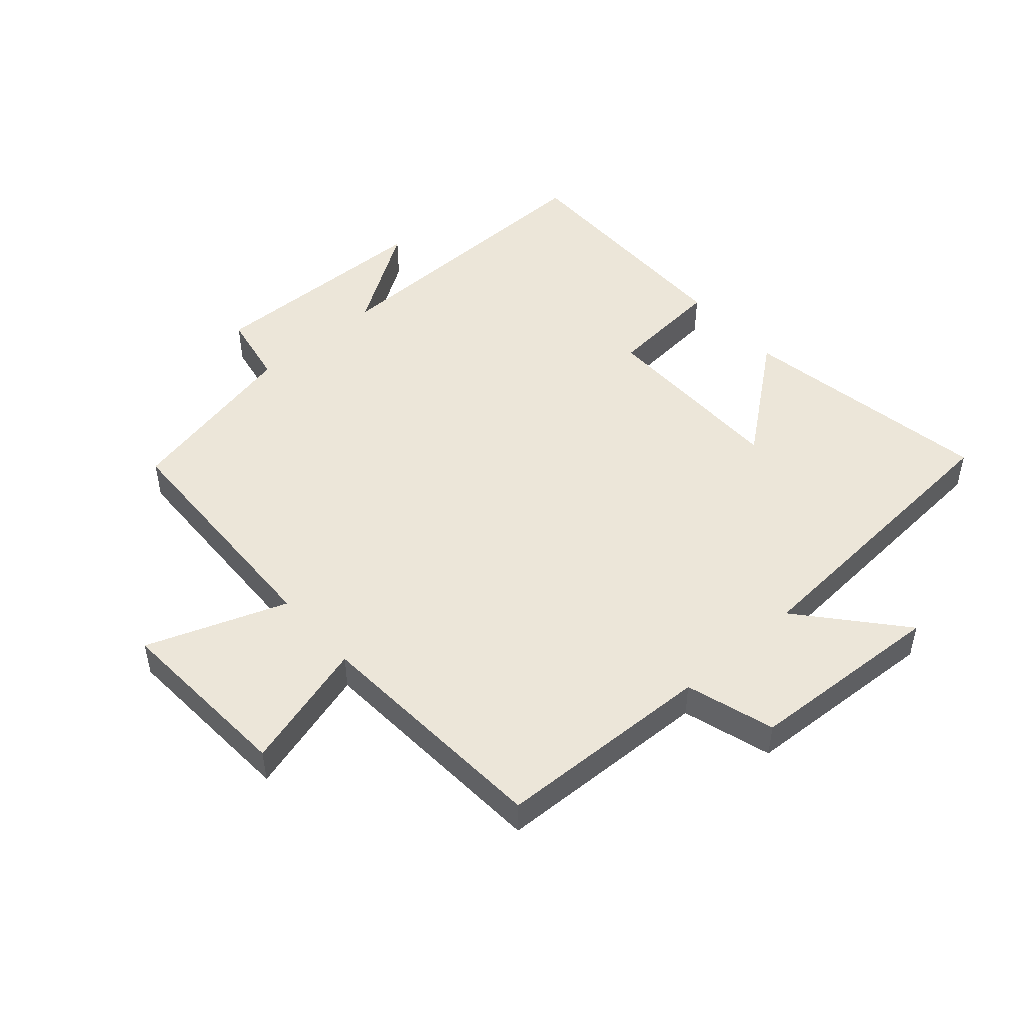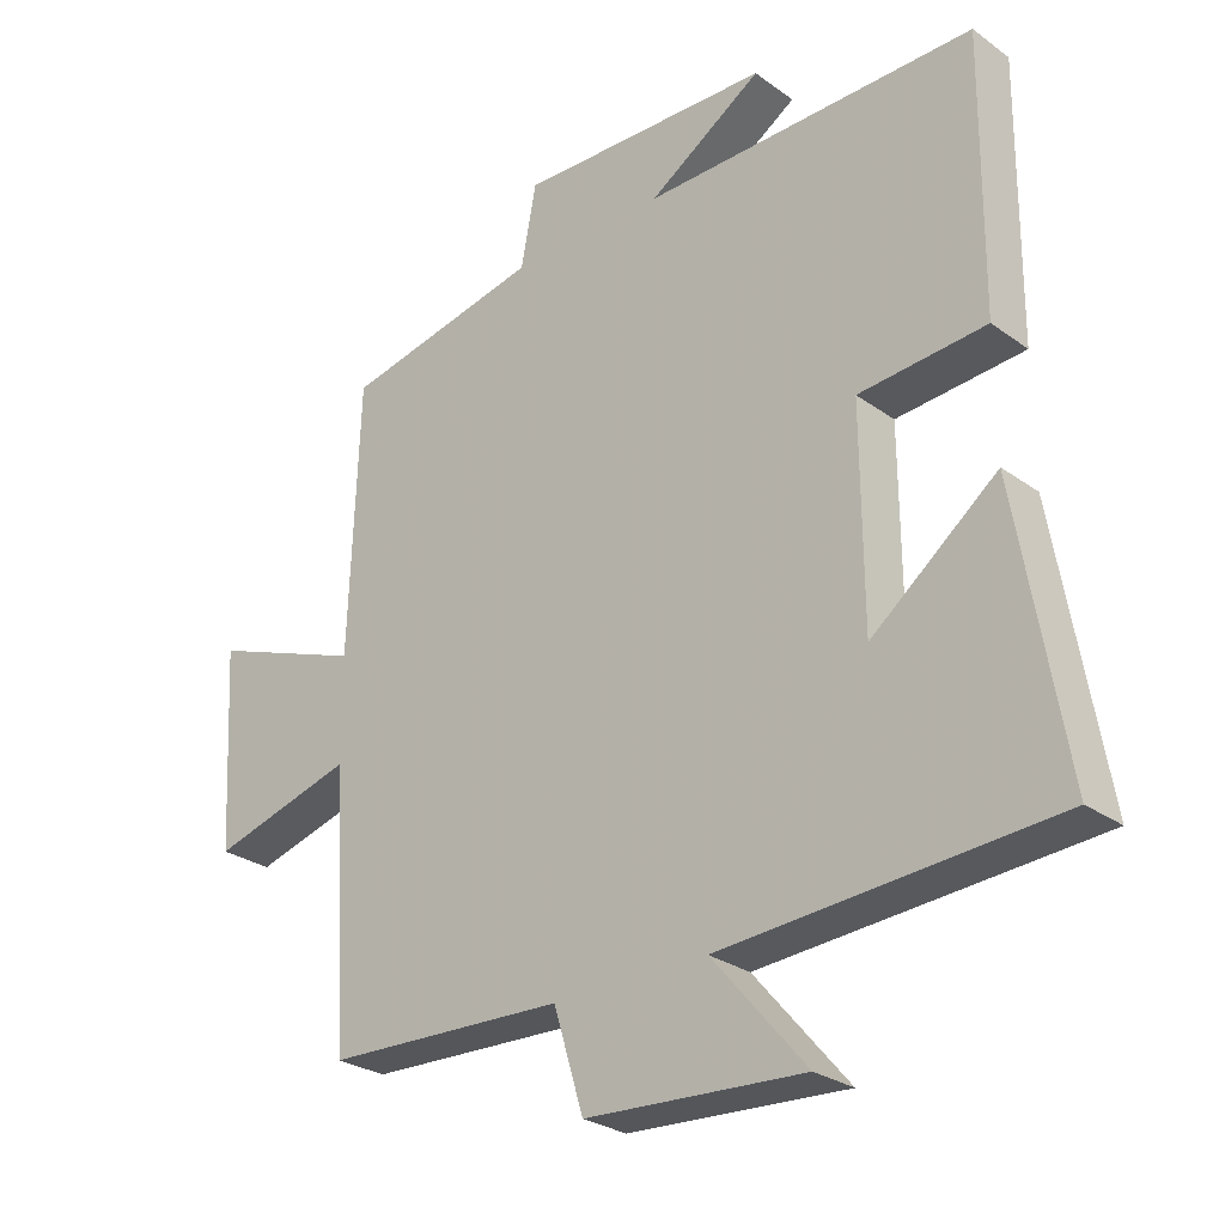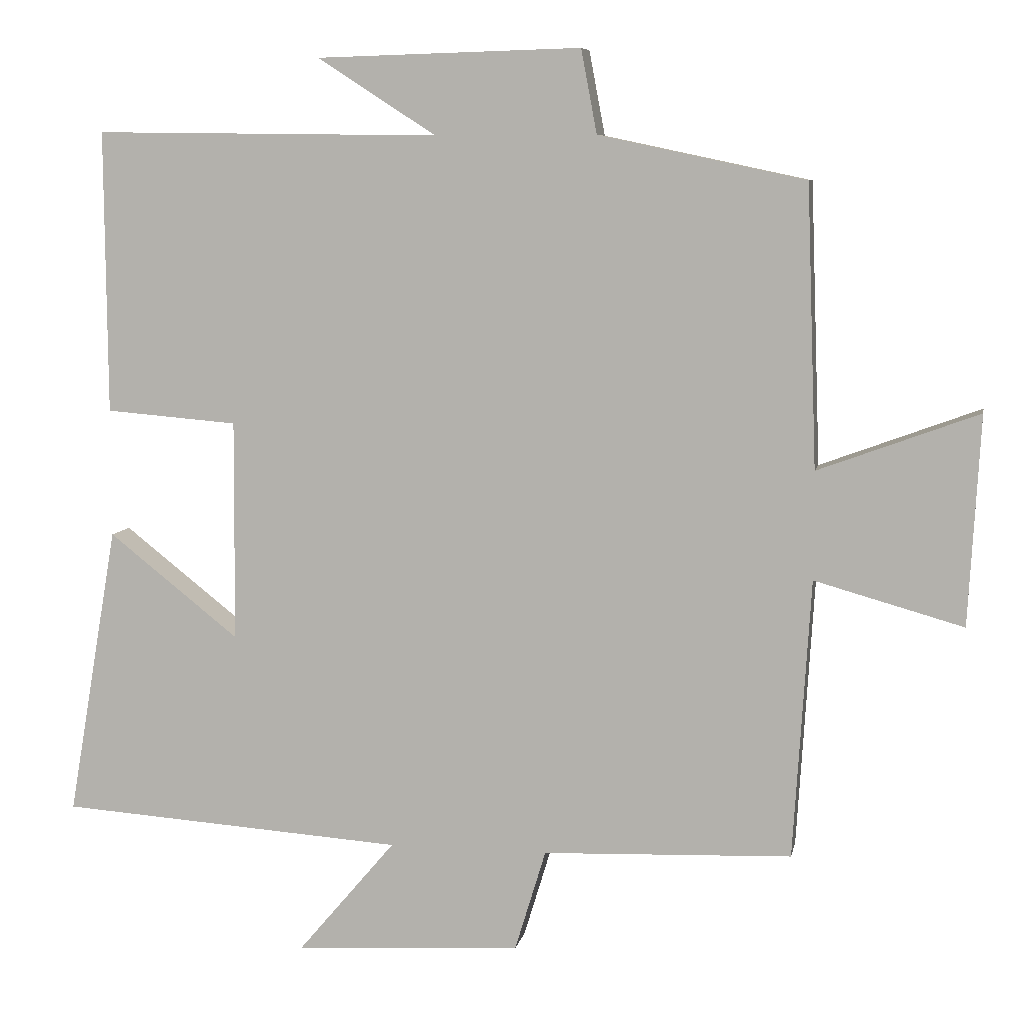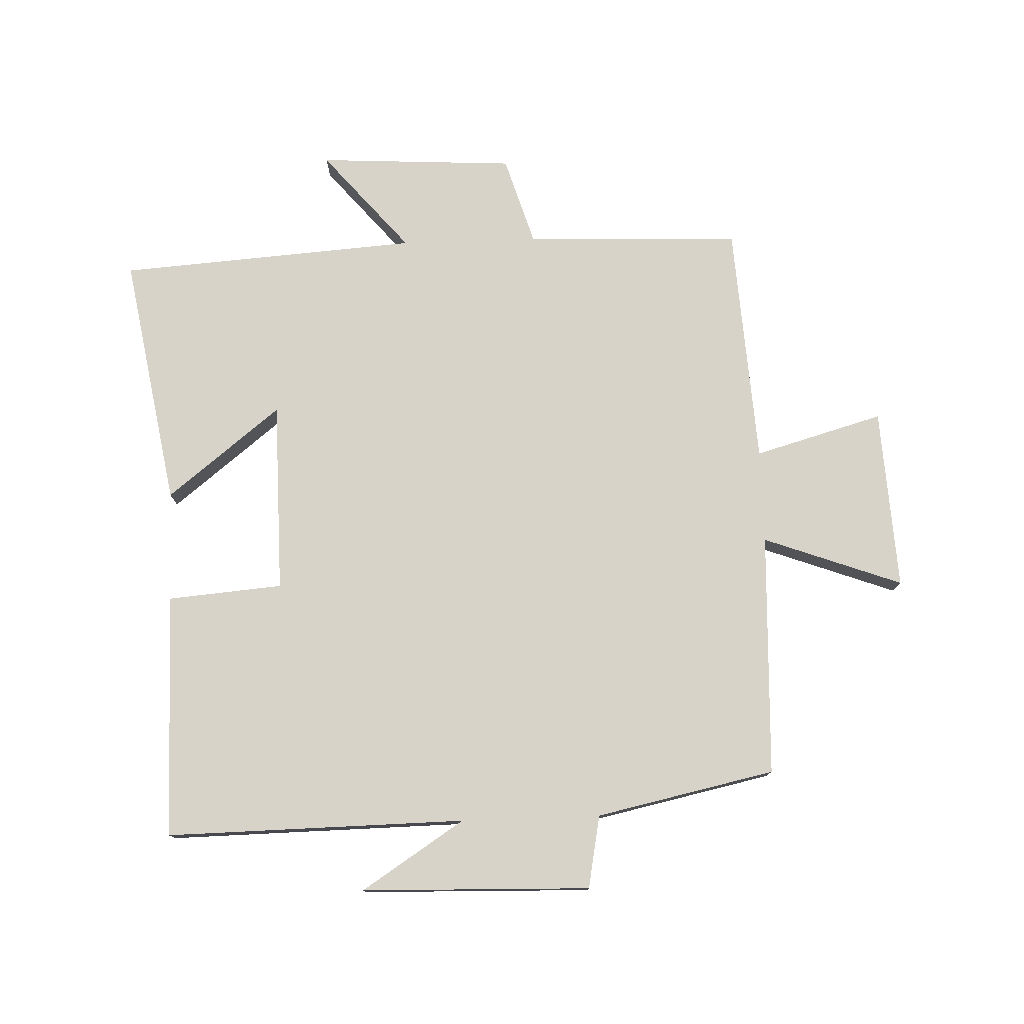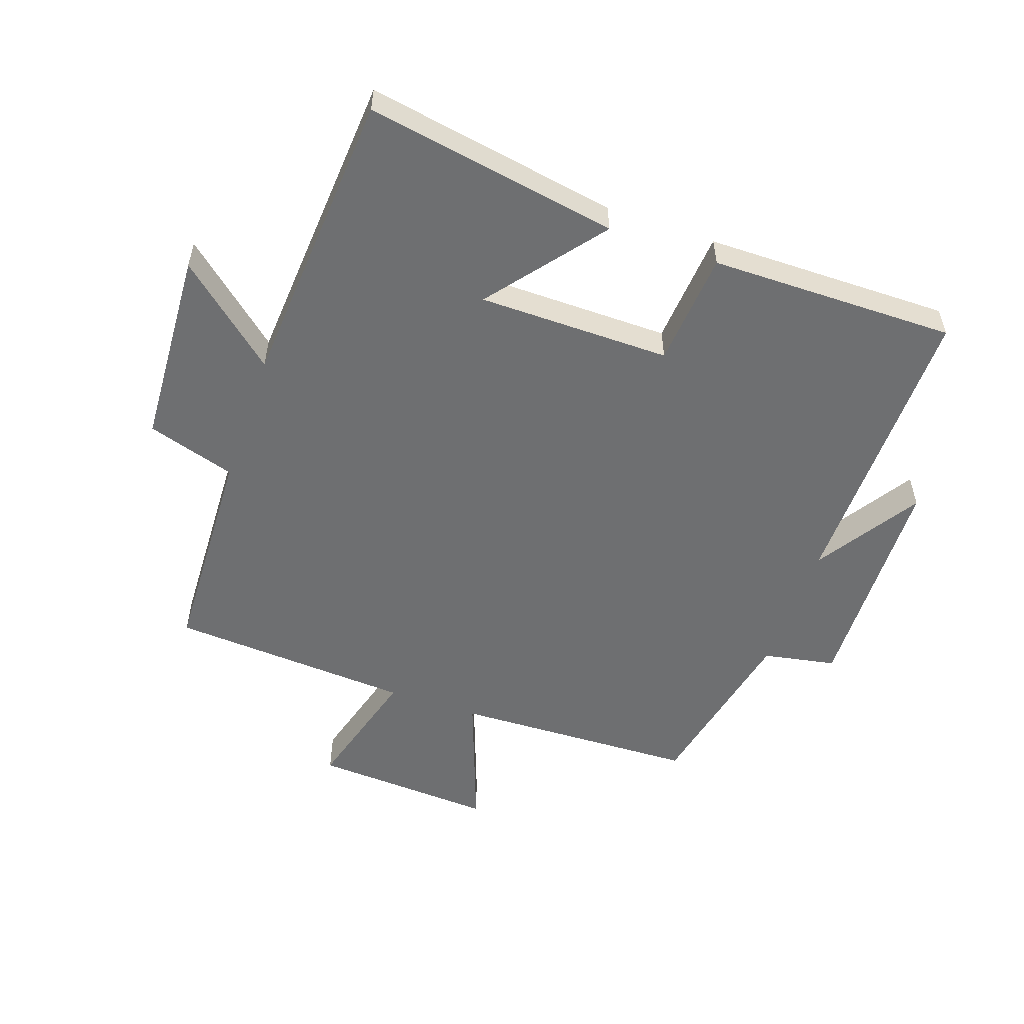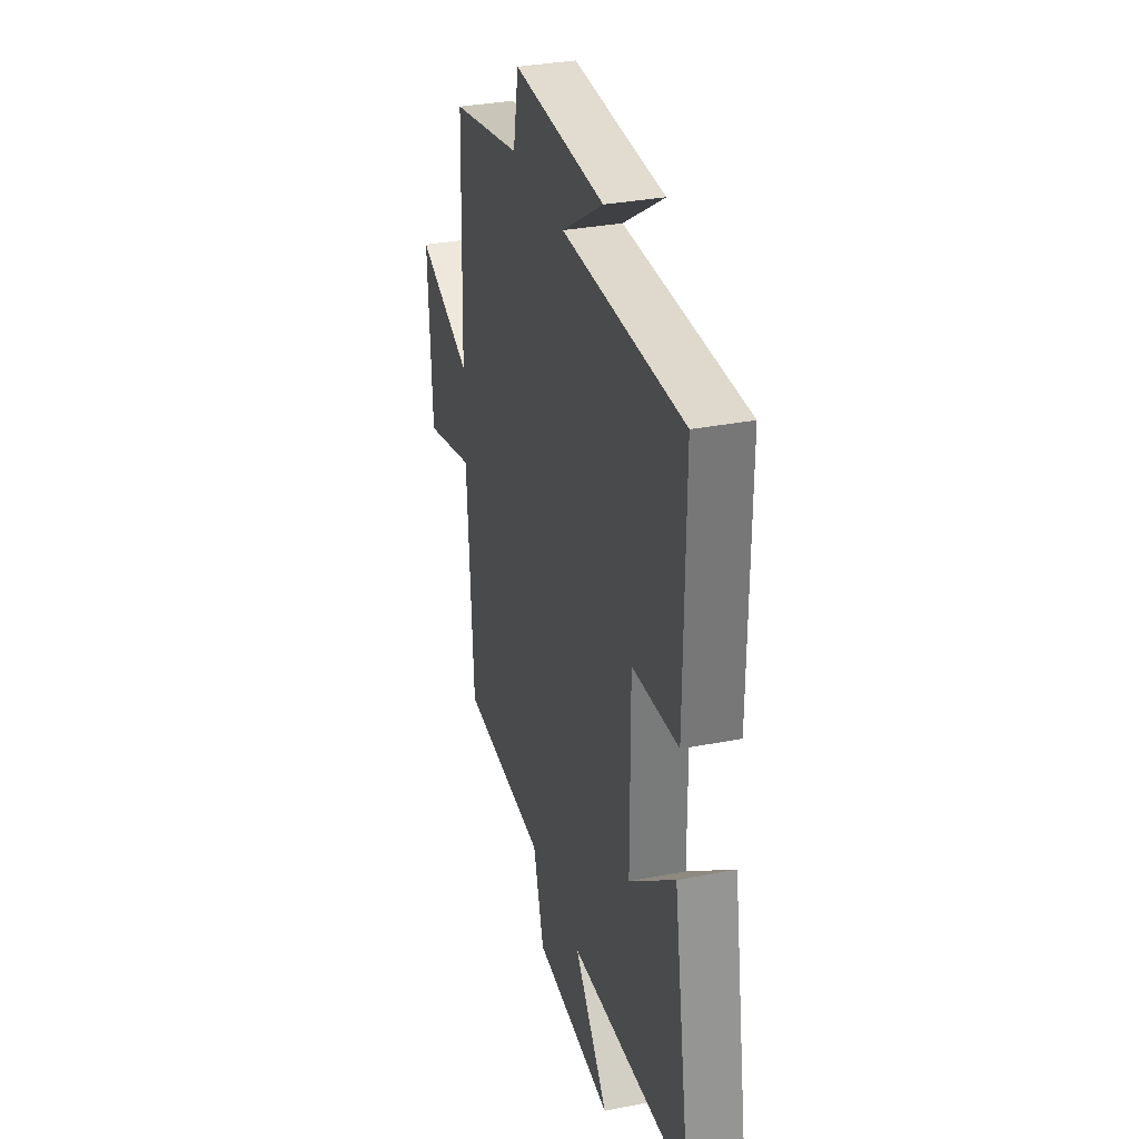
<metadata>
{"format":"obj","ext":"obj","renderer":"f3d","projection":"perspective","resolution":1024,"background":"white","views":[{"elev":48.9,"azim":138.5,"up":"+Y"},{"elev":-27.3,"azim":-137.9,"up":"+Z"},{"elev":7.6,"azim":11.0,"up":"+Z"},{"elev":77.2,"azim":-2.1,"up":"+Y"},{"elev":-54.5,"azim":-109.2,"up":"+Y"},{"elev":32.6,"azim":-105.2,"up":"+Z"}]}
</metadata>
<code>
v 0.476 0.07 -0.487
v 0.131 0.07 -0.5
v 0.088 0.07 -0.641
v -0.226 0.07 -0.659
v -0.091 0.07 -0.5
v -0.569 0.07 -0.467
v -0.5 0.07 -0.064
v -0.319 0.07 -0.207
v -0.317 0.07 0.099
v -0.5 0.07 0.114
v -0.503 0.07 0.506
v -0.024 0.07 0.5
v -0.188 0.07 0.606
v 0.178 0.07 0.616
v 0.2 0.07 0.5
v 0.486 0.07 0.439
v 0.5 0.07 0.05
v 0.722 0.07 0.132
v 0.706 0.07 -0.158
v 0.5 0.07 -0.1
v 0.476 0 -0.487
v 0.131 0 -0.5
v 0.088 0 -0.641
v -0.226 0 -0.659
v -0.091 0 -0.5
v -0.569 0 -0.467
v -0.5 0 -0.064
v -0.319 0 -0.207
v -0.317 0 0.099
v -0.5 0 0.114
v -0.503 0 0.506
v -0.024 0 0.5
v -0.188 0 0.606
v 0.178 0 0.616
v 0.2 0 0.5
v 0.486 0 0.439
v 0.5 0 0.05
v 0.722 0 0.132
v 0.706 0 -0.158
v 0.5 0 -0.1
f 17 18 19 20
f 15 16 17 20
f 15 20 1 2
f 12 13 14 15
f 12 15 2 3
f 9 10 11 12
f 8 9 12 3
f 5 6 7 8
f 5 8 3
f 3 4 5
f 40 39 38 37
f 40 37 36 35
f 22 21 40 35
f 35 34 33 32
f 23 22 35 32
f 32 31 30 29
f 23 32 29 28
f 28 27 26 25
f 23 28 25
f 25 24 23
f 1 21 22 2
f 2 22 23 3
f 3 23 24 4
f 4 24 25 5
f 5 25 26 6
f 6 26 27 7
f 7 27 28 8
f 8 28 29 9
f 9 29 30 10
f 10 30 31 11
f 11 31 32 12
f 12 32 33 13
f 13 33 34 14
f 14 34 35 15
f 15 35 36 16
f 16 36 37 17
f 17 37 38 18
f 18 38 39 19
f 19 39 40 20
f 20 40 21 1

</code>
